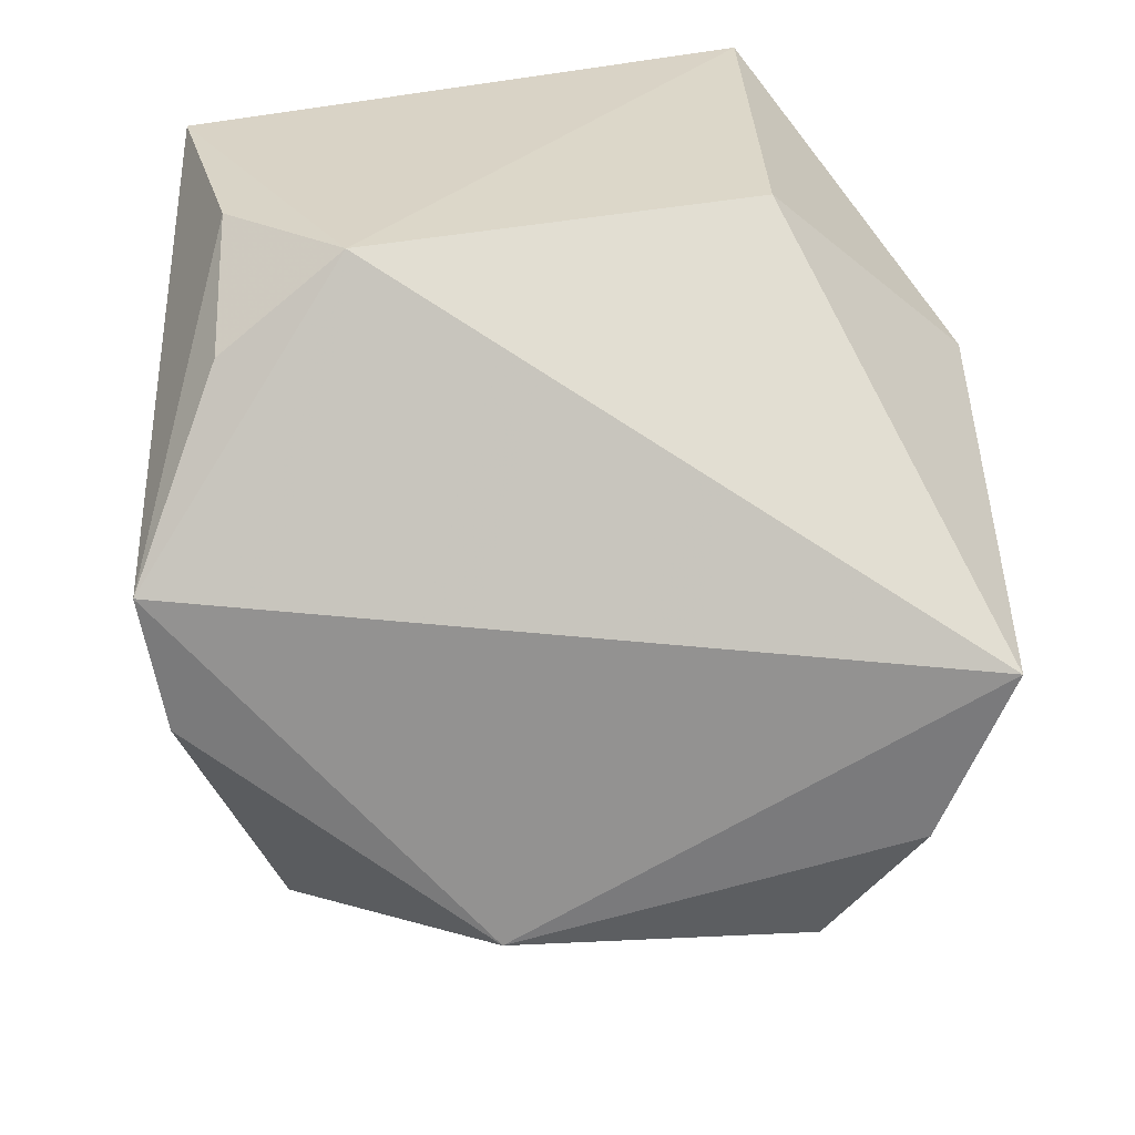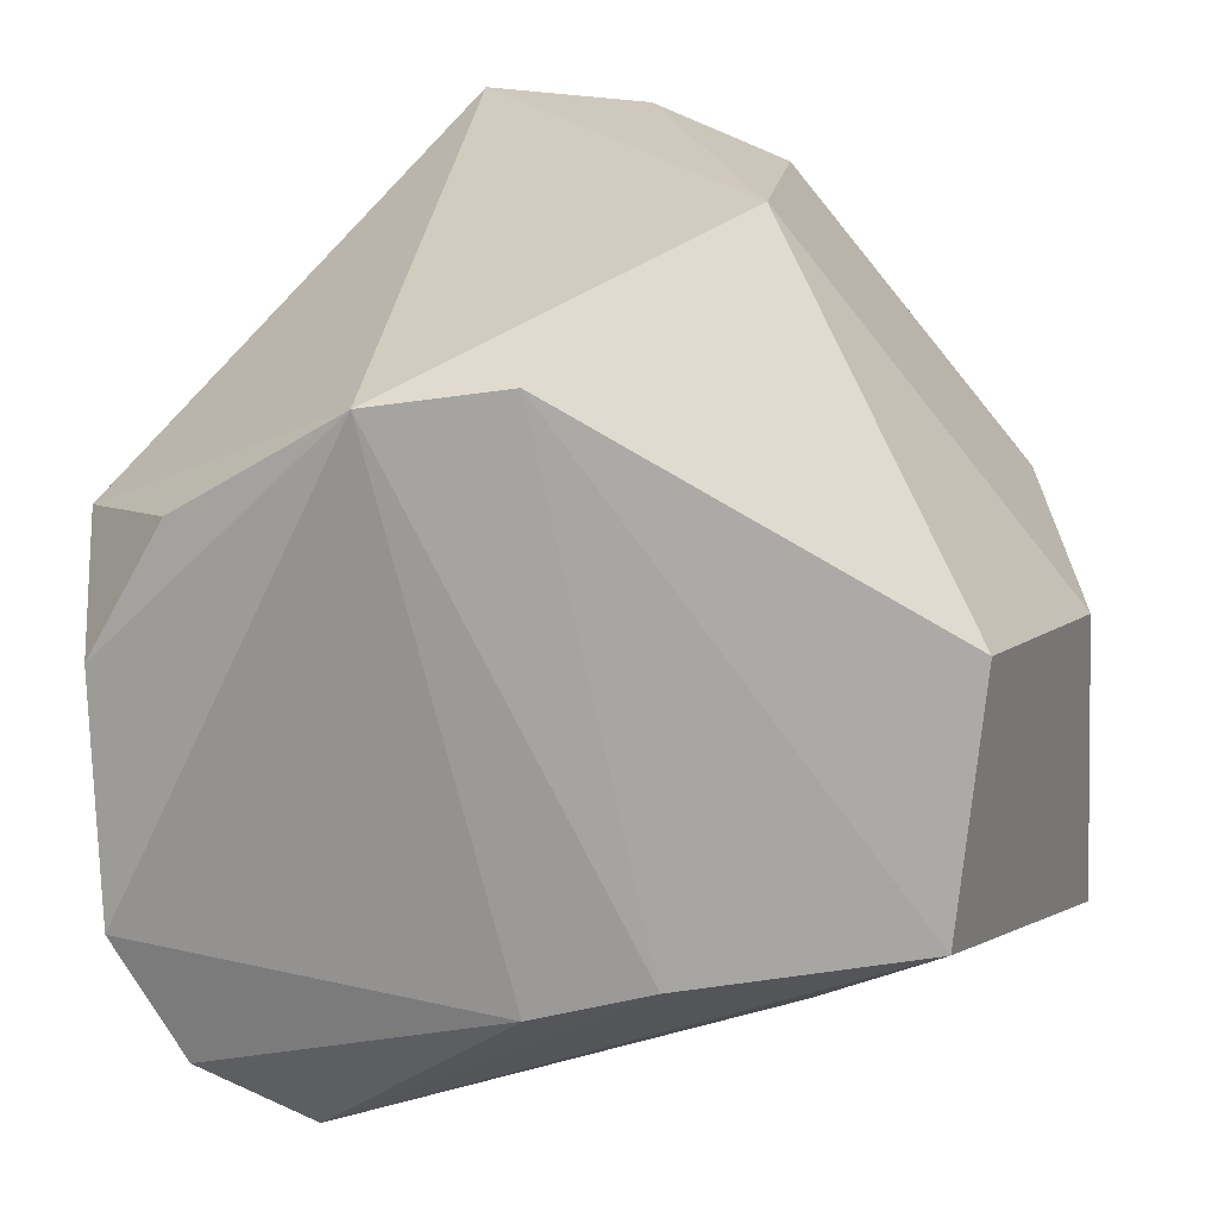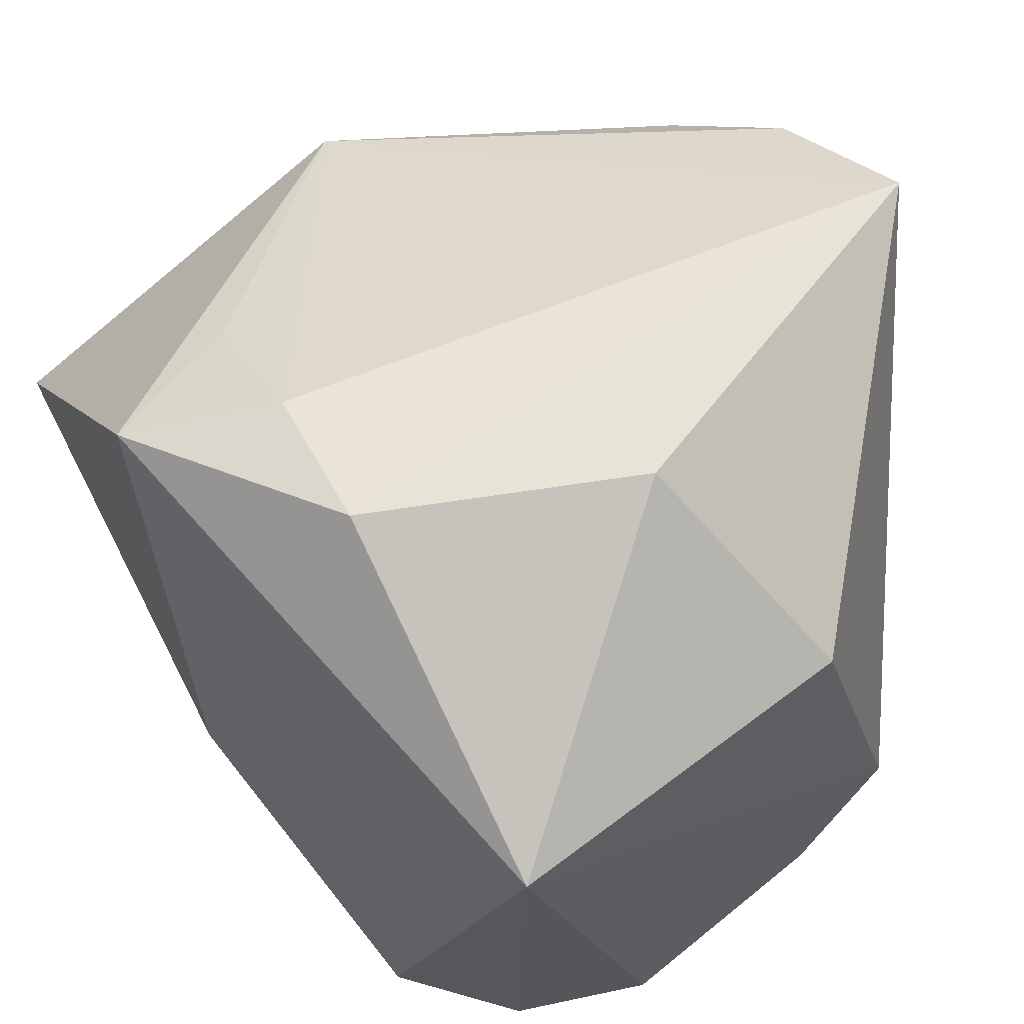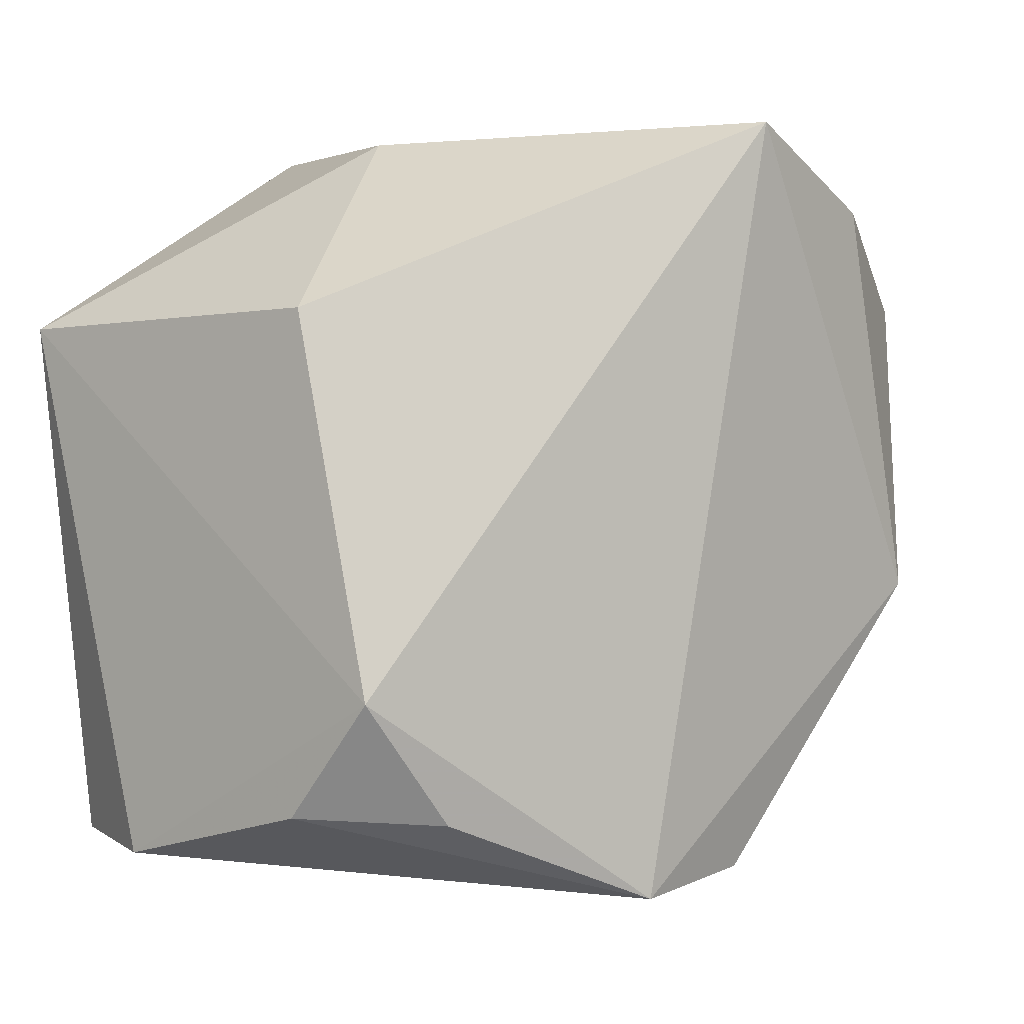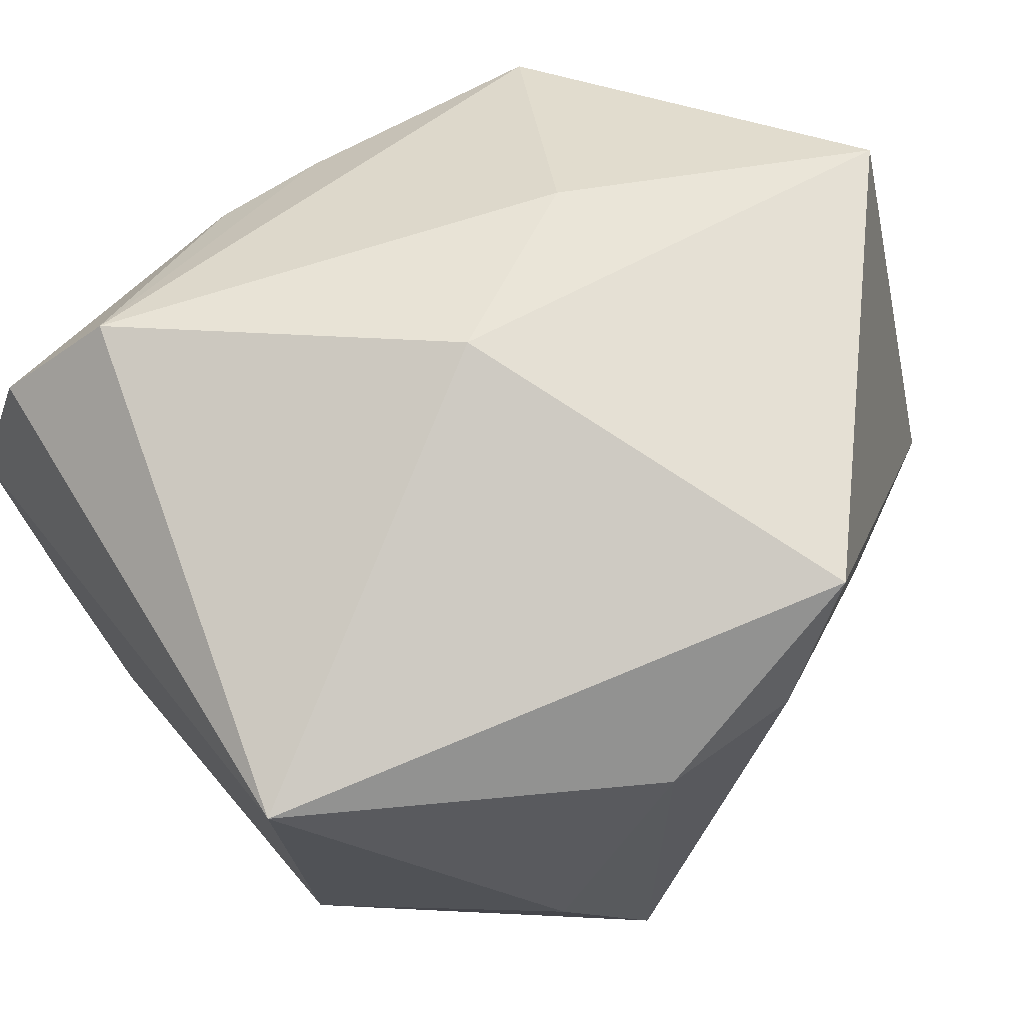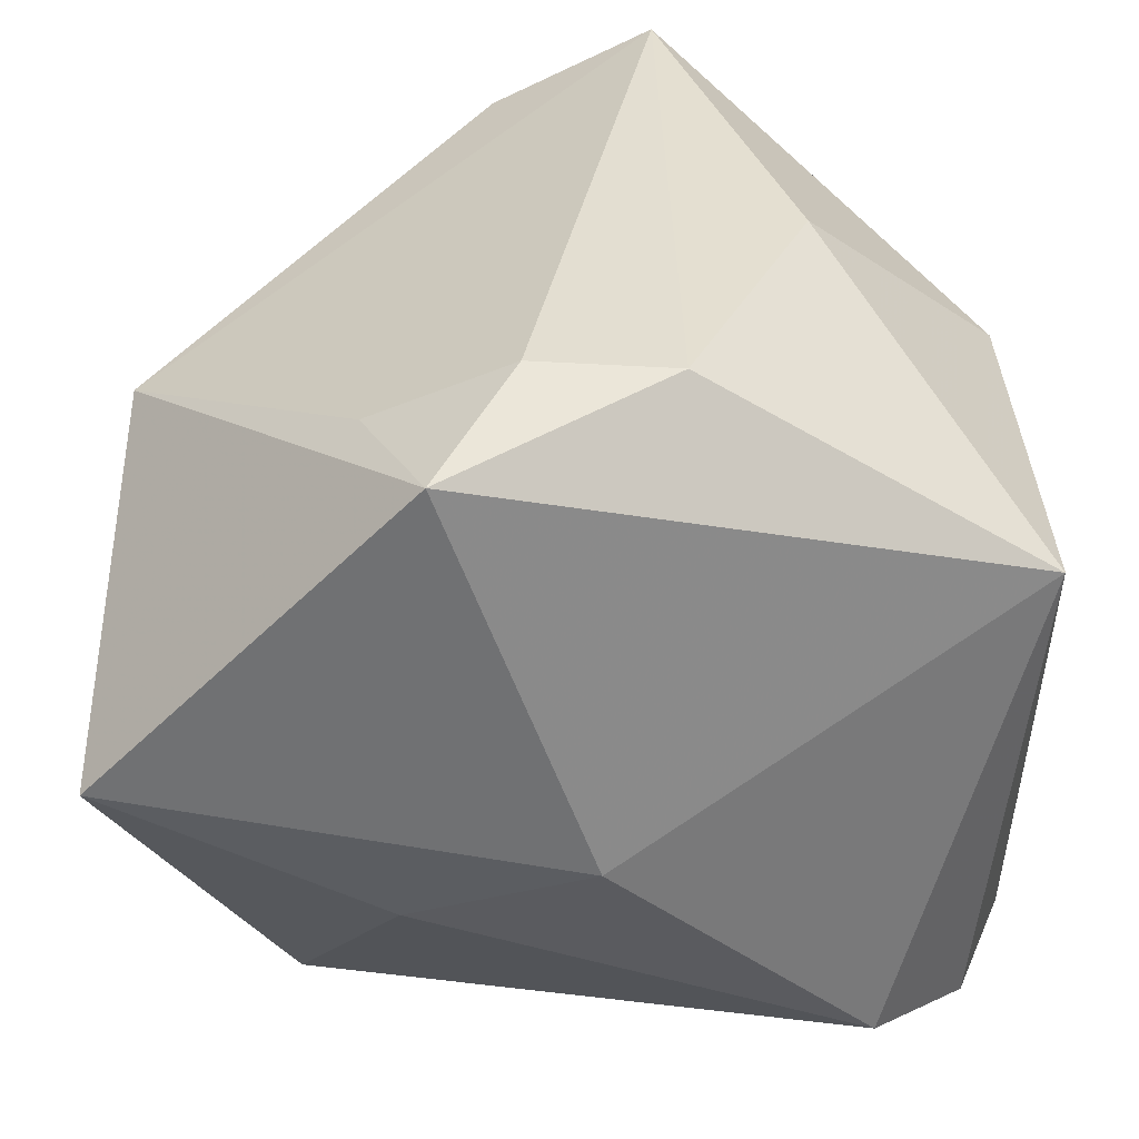
<metadata>
{"format":"obj","ext":"obj","renderer":"f3d","projection":"perspective","resolution":1024,"background":"white","views":[{"elev":-62.2,"azim":-86.1,"up":"+Y"},{"elev":-67.1,"azim":4.9,"up":"+Z"},{"elev":60.8,"azim":-124.5,"up":"+Z"},{"elev":2.3,"azim":-47.9,"up":"+Z"},{"elev":68.9,"azim":-36.6,"up":"+Y"},{"elev":36.1,"azim":179.5,"up":"+Z"}]}
</metadata>
<code>
v 0.02298 -0.03683 0.02165
v 0.007017 0.02187 0.03898
v -0.006272 0.01871 -0.03858
v -0.03168 -0.02463 -0.02789
v 0.02992 0.01748 -0.03512
v -0.04013 -0.01204 -0.02752
v -0.03828 -0.01122 0.0211
v -0.001195 -0.03528 -0.03444
v -0.005995 -0.04243 0.03898
v -0.04012 0.02618 0.01976
v 0.01863 0.03317 -0.01373
v -0.03982 -0.0218 -0.01592
v -0.006972 0.02325 0.03898
v 0.0002317 0.03923 -0.003499
v 0.04645 0.0002543 -0.005433
v 0.04645 0.03352 0.00122
v 0.01966 -0.04091 -0.006812
v 0.005462 0.01697 -0.03873
v -0.03561 0.02383 -0.0328
v 0.01469 0.03598 0.03571
v 0.02104 0.0206 0.03233
v 0.0348 -0.007657 -0.03061
v -0.02591 0.03353 -0.02839
v -0.0144 -0.03518 -0.03592
v 0.01035 -0.04132 0.03124
v 0.04453 -0.00523 0.01903
v -0.04092 0.0104 -0.0333
v -0.01906 -0.002886 0.03851
f 28 7 9
f 10 7 28
f 9 7 12
f 12 7 10
f 27 12 10
f 6 12 27
f 20 26 16
f 10 20 14
f 14 23 10
f 20 16 14
f 21 26 20
f 22 8 5
f 5 16 22
f 13 20 10
f 10 28 13
f 13 28 9
f 4 12 6
f 10 23 19
f 19 27 10
f 5 23 11
f 11 16 5
f 23 14 11
f 11 14 16
f 25 26 9
f 25 1 26
f 15 16 26
f 15 22 16
f 8 22 17
f 1 25 17
f 22 15 17
f 17 25 9
f 26 1 17
f 17 15 26
f 2 13 9
f 20 13 2
f 2 21 20
f 9 26 2
f 26 21 2
f 6 27 24
f 24 4 6
f 24 17 9
f 8 17 24
f 9 12 24
f 12 4 24
f 27 19 3
f 3 24 27
f 3 19 23
f 24 3 18
f 5 8 18
f 8 24 18
f 18 23 5
f 18 3 23

</code>
